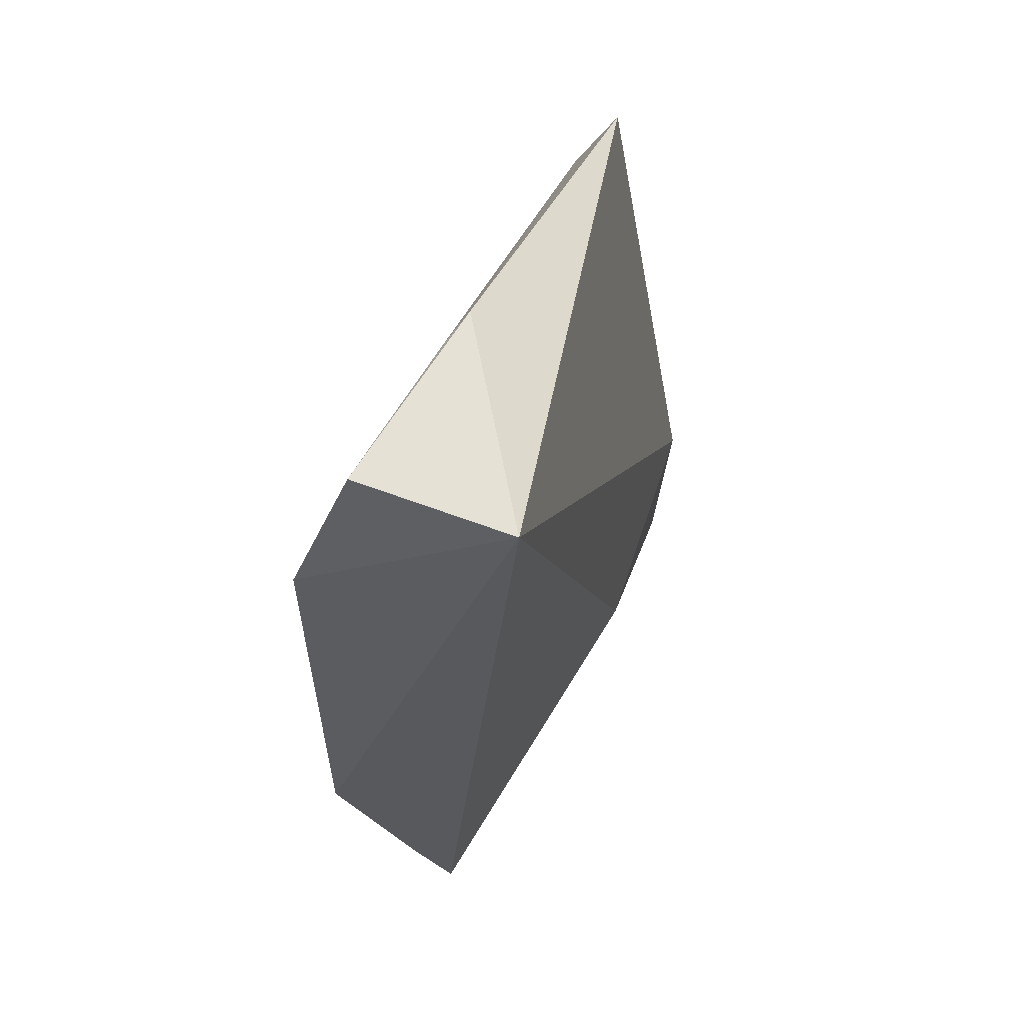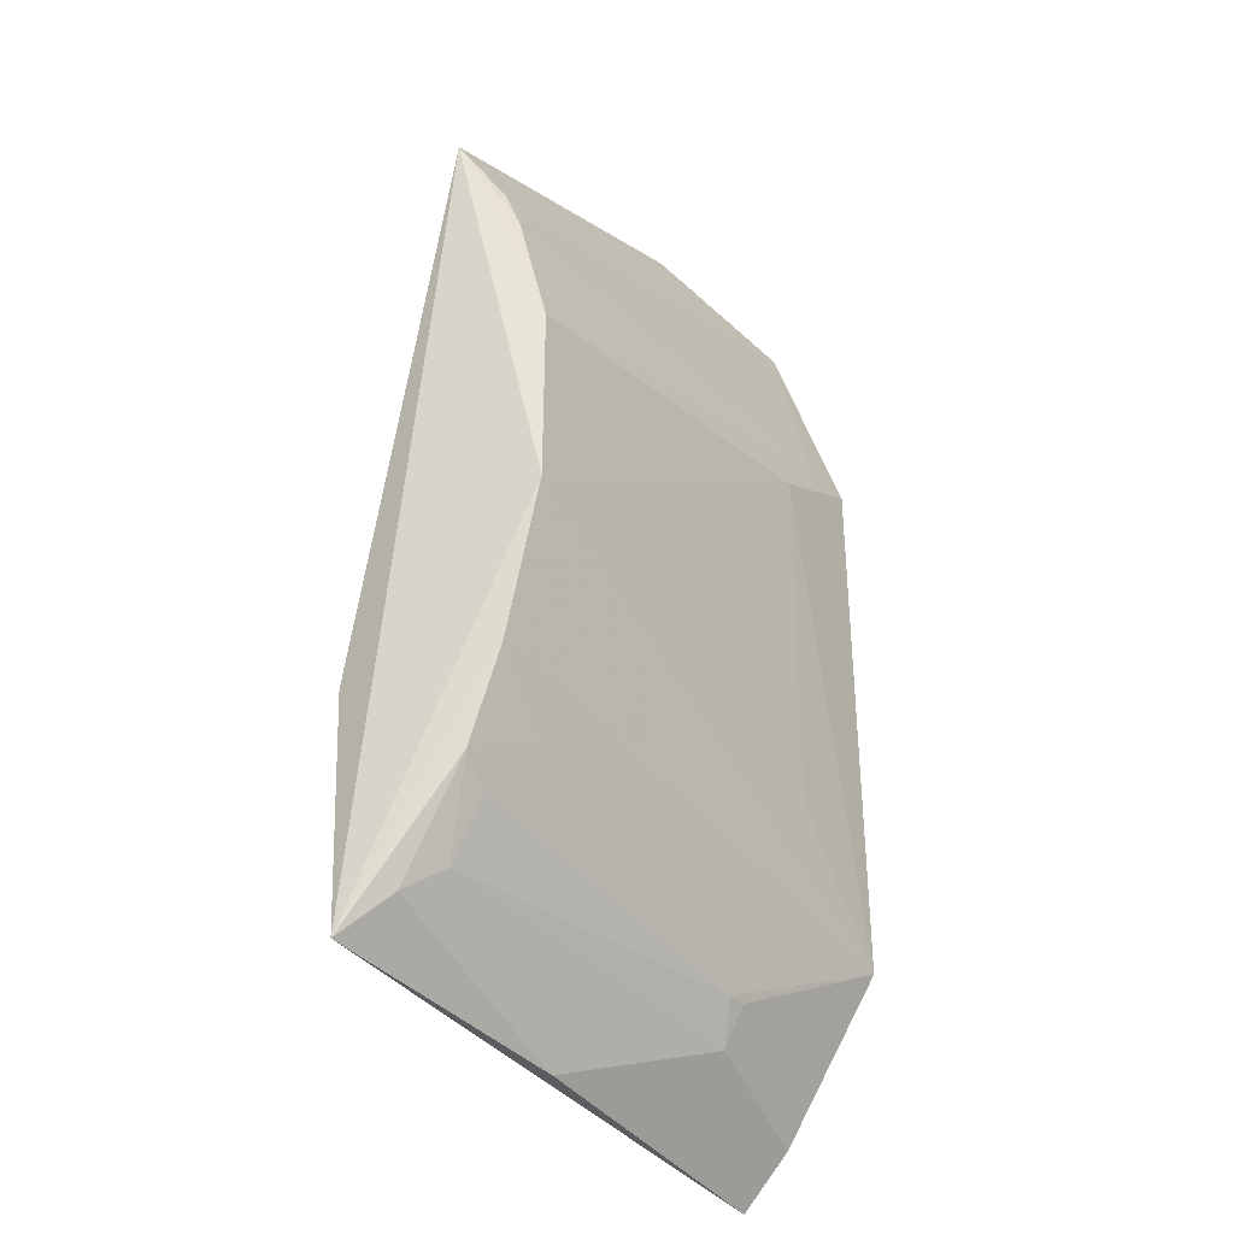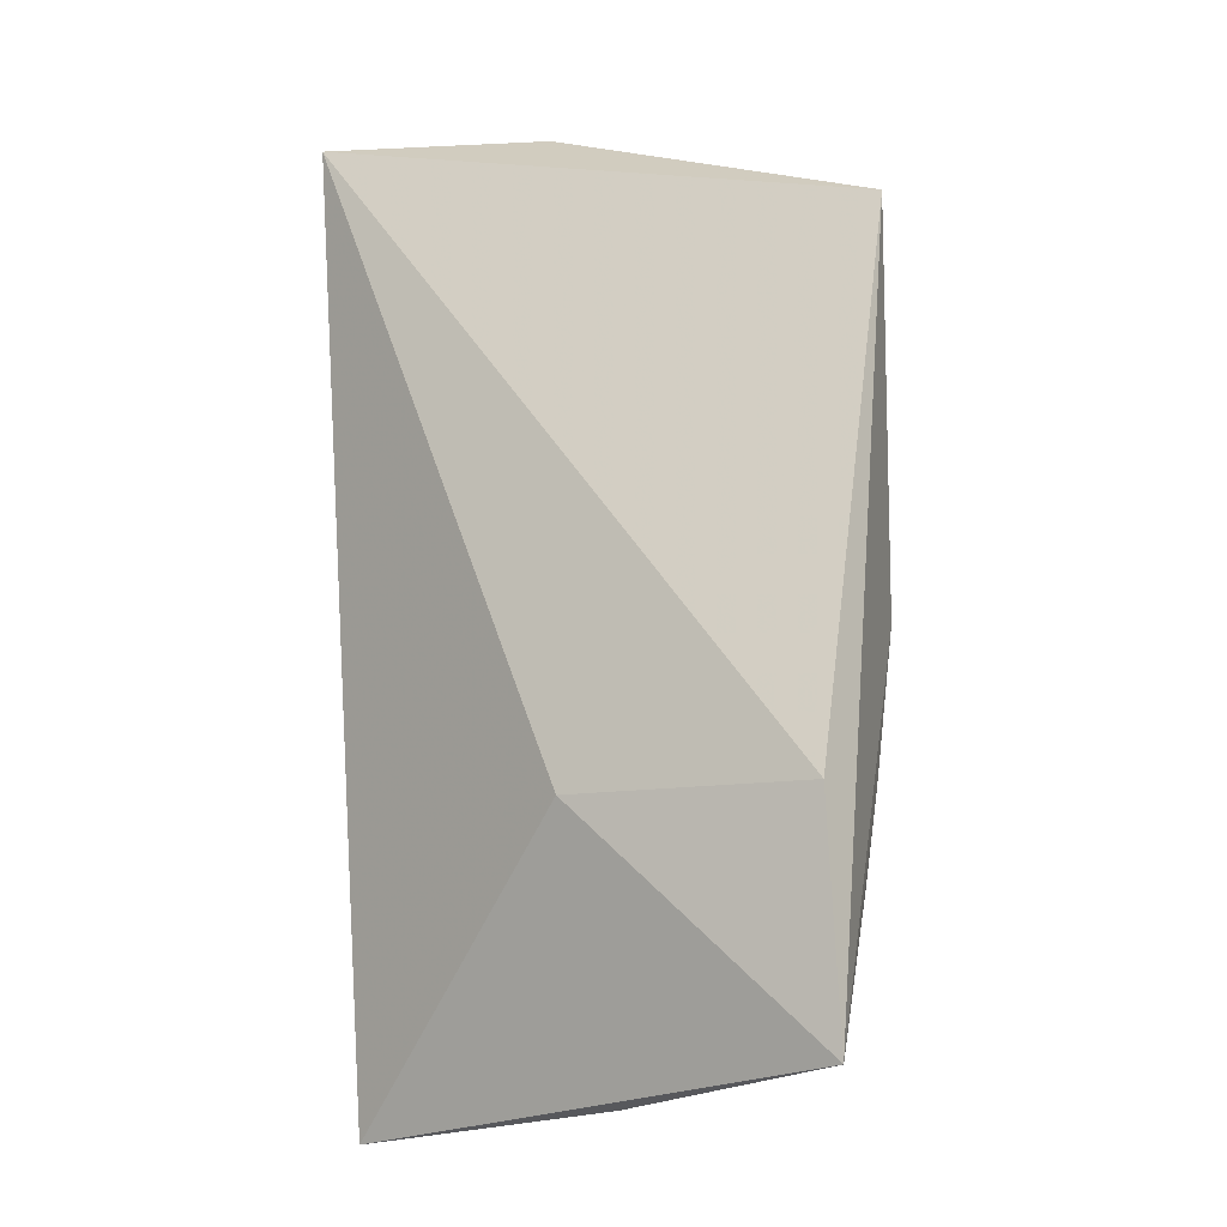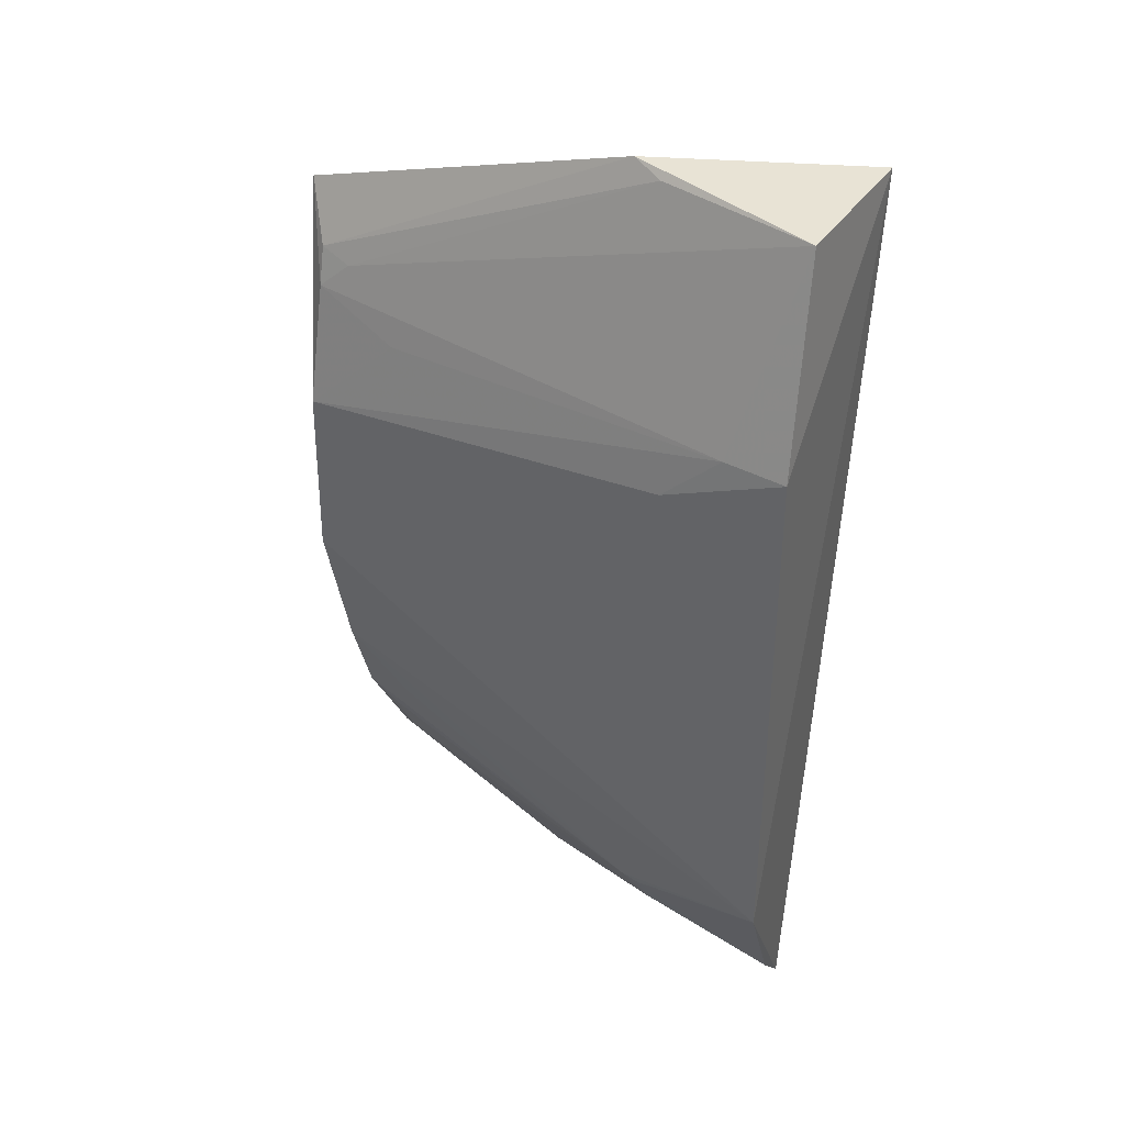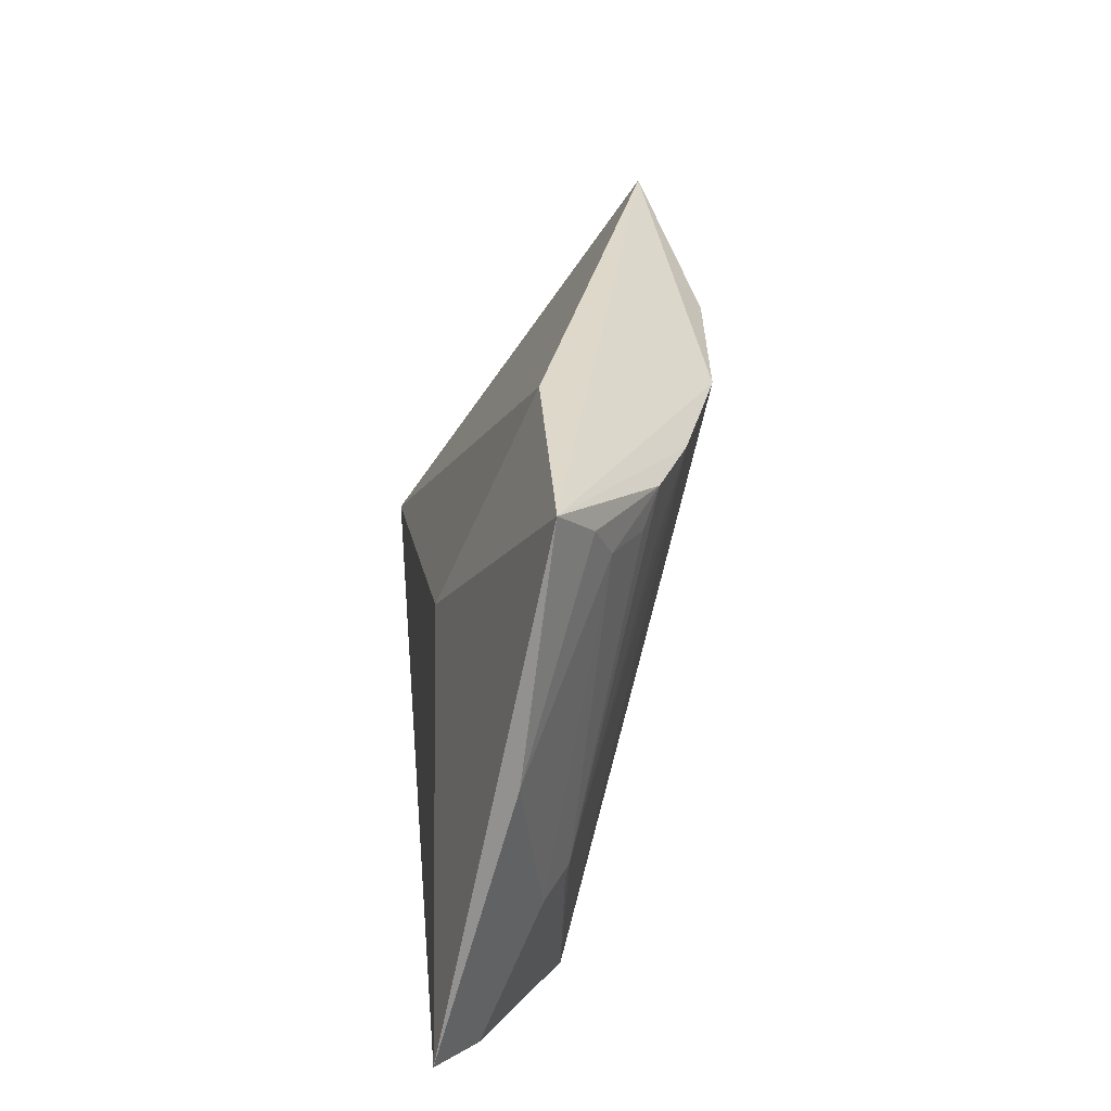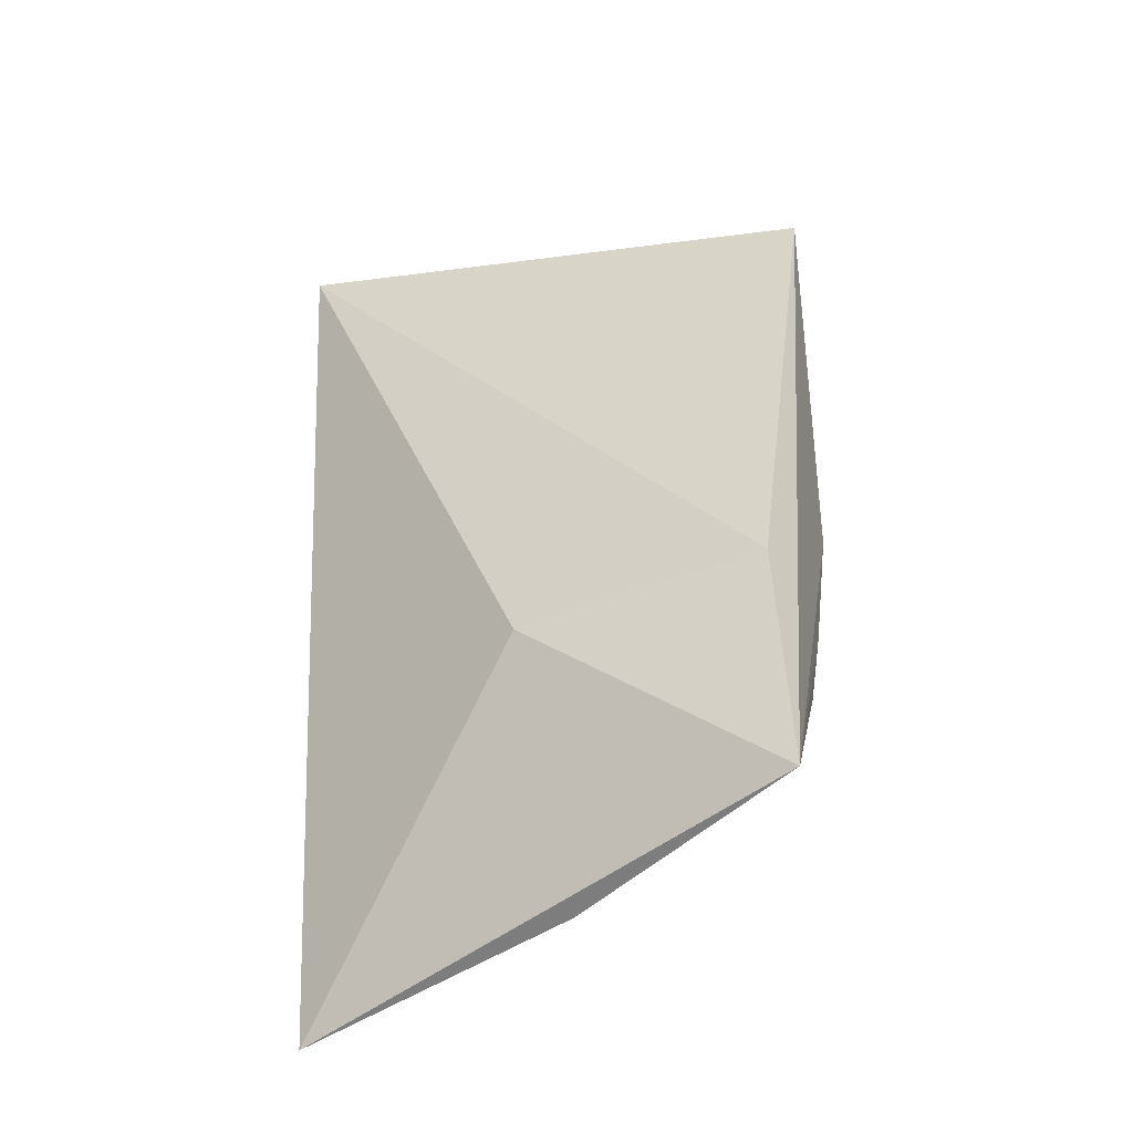
<metadata>
{"format":"obj","ext":"obj","renderer":"f3d","projection":"perspective","resolution":1024,"background":"white","views":[{"elev":60.7,"azim":-71.9,"up":"+Z"},{"elev":-33.0,"azim":116.7,"up":"+Z"},{"elev":-11.2,"azim":26.7,"up":"+Z"},{"elev":38.7,"azim":-152.7,"up":"+Z"},{"elev":-58.8,"azim":66.7,"up":"+Z"},{"elev":-42.2,"azim":25.9,"up":"+Z"}]}
</metadata>
<code>
v 0.2769 0.2873 0.02661
v 0.2687 0.2431 -0.3499
v 0.2628 0.3255 -0.1593
v 0.004217 0.3585 -0.0152
v 0.007576 0.2514 0.08041
v 0.003287 0.3594 -0.2802
v 0.2618 0.3253 -0.07378
v 0.2652 0.2363 -0.2378
v 0.01129 0.3274 0.08118
v 0.2604 0.2939 -0.2765
v 0.06435 0.3538 -0.04335
v 0.01167 0.2954 -0.3845
v 0.1439 0.2363 -0.2378
v 0.1029 0.3046 0.08765
v 0.2617 0.311 -0.01613
v 0.2608 0.3088 -0.2319
v 0.06263 0.3528 -0.2178
v 0.03531 0.3537 -0.01596
v 0.07947 0.3182 -0.3378
v 0.2631 0.3045 0.001492
v 0.08996 0.3263 -0.3184
v 0.2164 0.3233 -0.03041
v 0.244 0.2784 -0.3171
v 0.154 0.276 -0.3684
v 0.01043 0.3167 -0.3589
v 0.2463 0.3095 -0.002238
v 0.08758 0.3108 0.08301
v 0.2295 0.3076 -0.2616
v 0.08061 0.3281 -0.319
v 0.2579 0.2644 -0.3302
v 0.2442 0.2931 -0.2891
f 1 2 3
f 6 5 4
f 7 1 3
f 8 2 1
f 8 1 5
f 9 4 5
f 11 6 4
f 11 7 3
f 12 5 6
f 13 8 5
f 13 2 8
f 13 12 2
f 13 5 12
f 14 9 5
f 14 5 1
f 15 1 7
f 16 6 3
f 16 3 2
f 16 2 10
f 17 11 3
f 17 3 6
f 17 6 11
f 18 11 4
f 18 7 11
f 18 4 9
f 18 9 15
f 20 14 1
f 20 1 15
f 21 6 16
f 22 18 15
f 22 15 7
f 22 7 18
f 23 19 21
f 24 2 12
f 24 12 19
f 24 19 23
f 25 19 12
f 25 12 6
f 26 20 15
f 26 15 9
f 27 9 14
f 27 14 20
f 27 26 9
f 27 20 26
f 28 21 16
f 28 16 10
f 28 10 21
f 29 21 19
f 29 6 21
f 29 25 6
f 29 19 25
f 30 23 10
f 30 10 2
f 30 24 23
f 30 2 24
f 31 23 21
f 31 21 10
f 31 10 23

</code>
